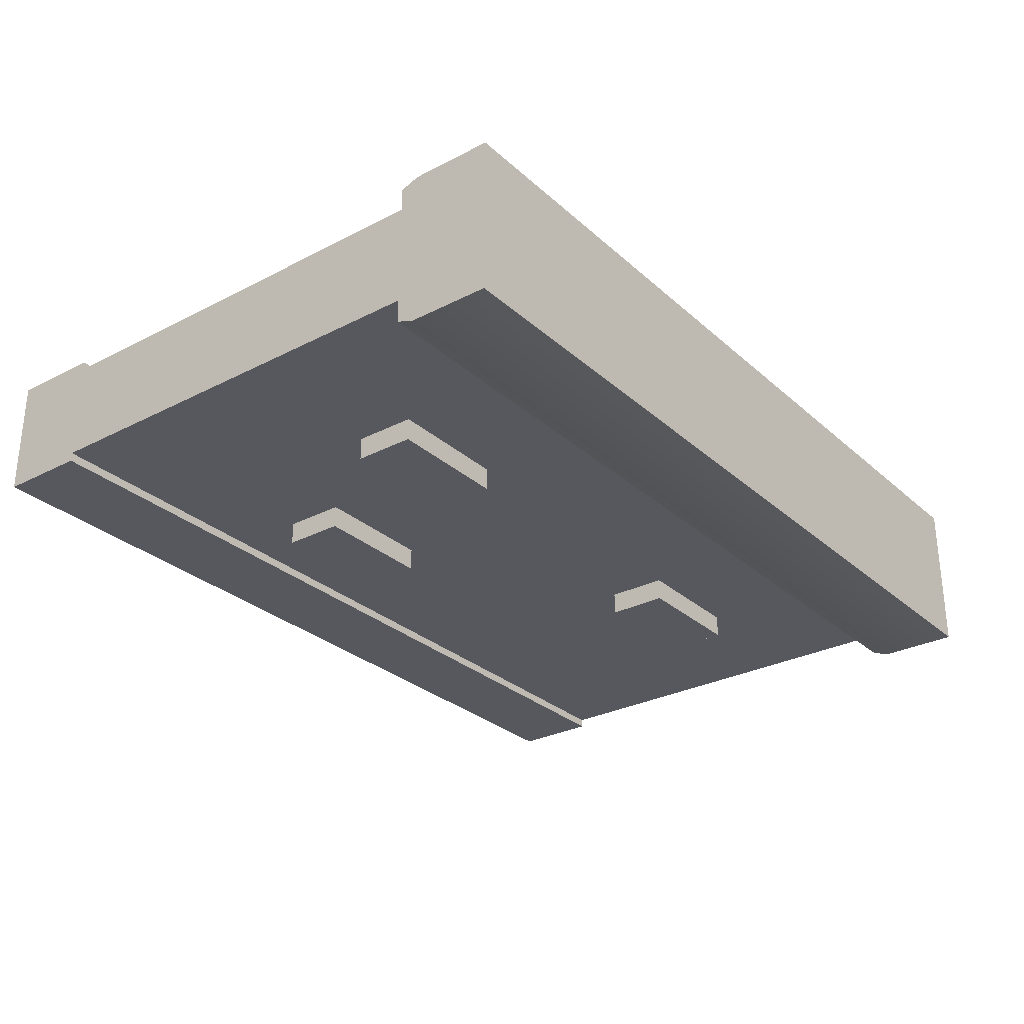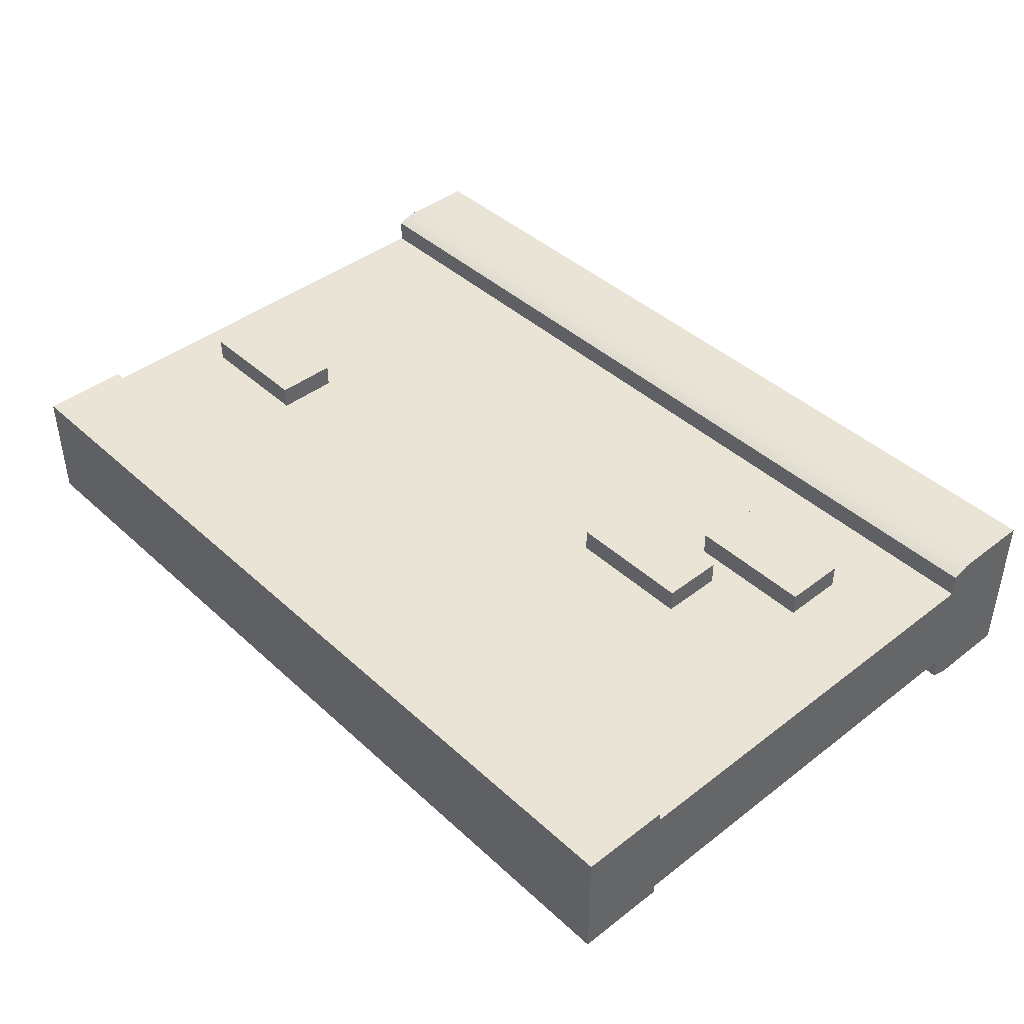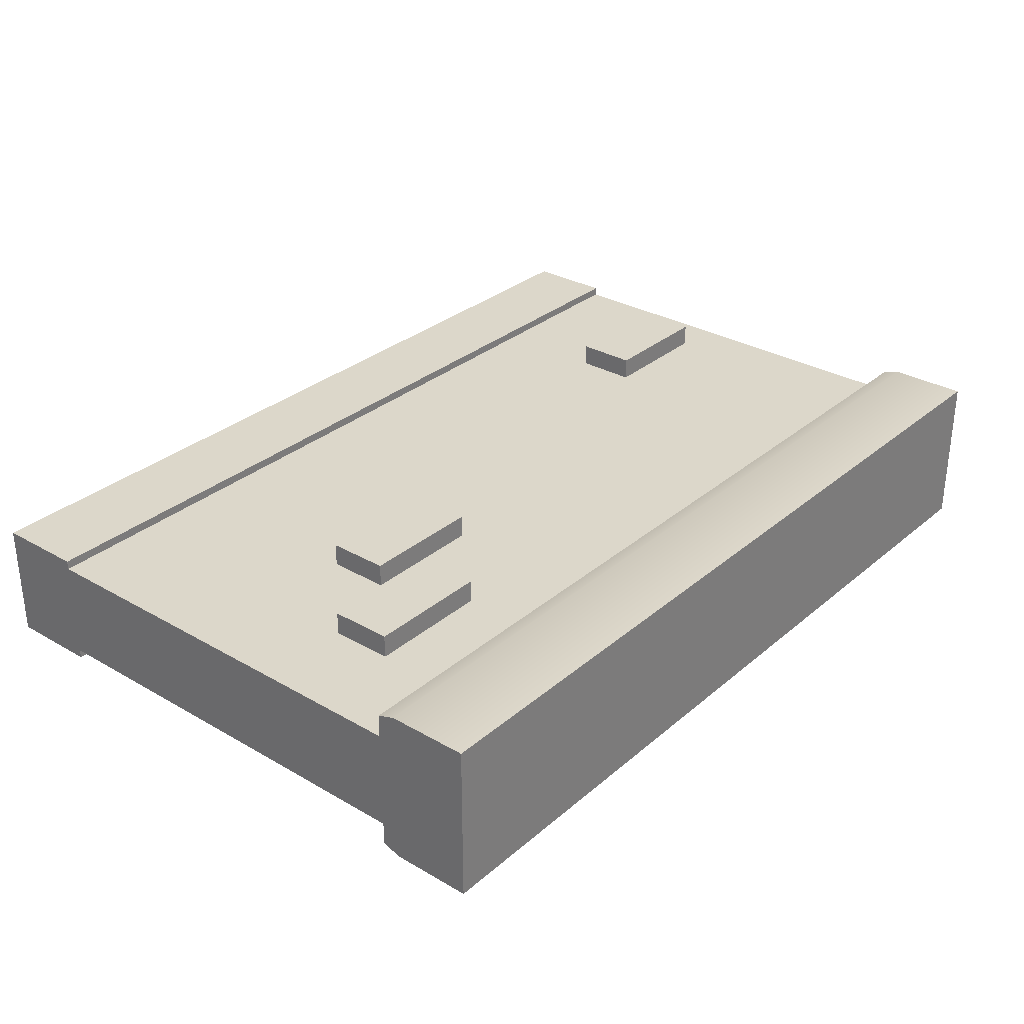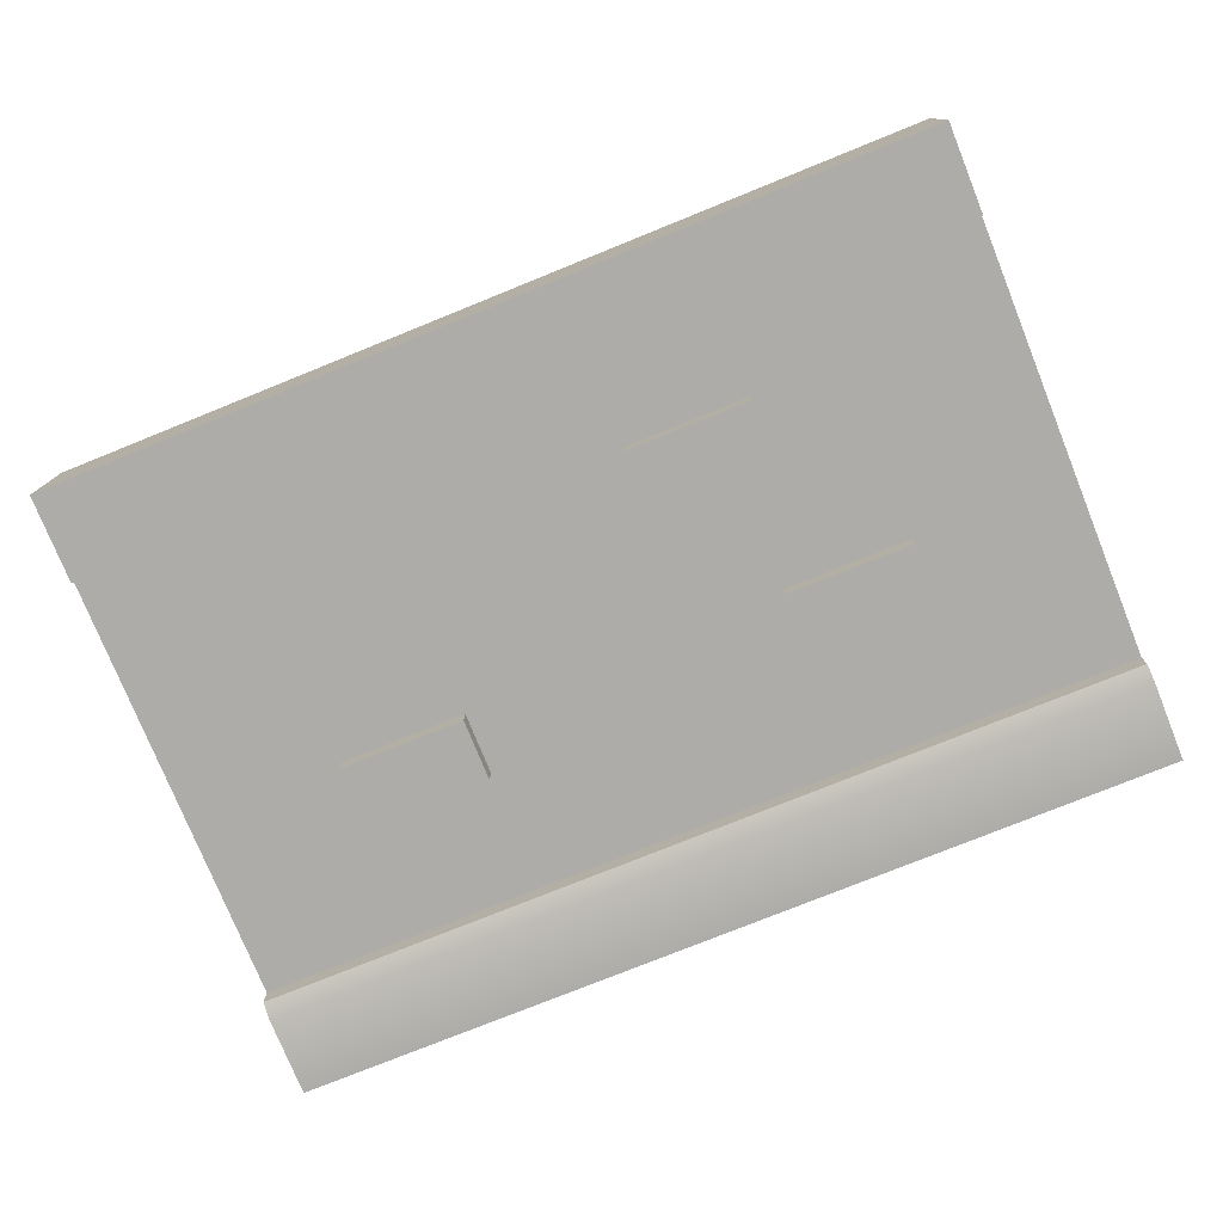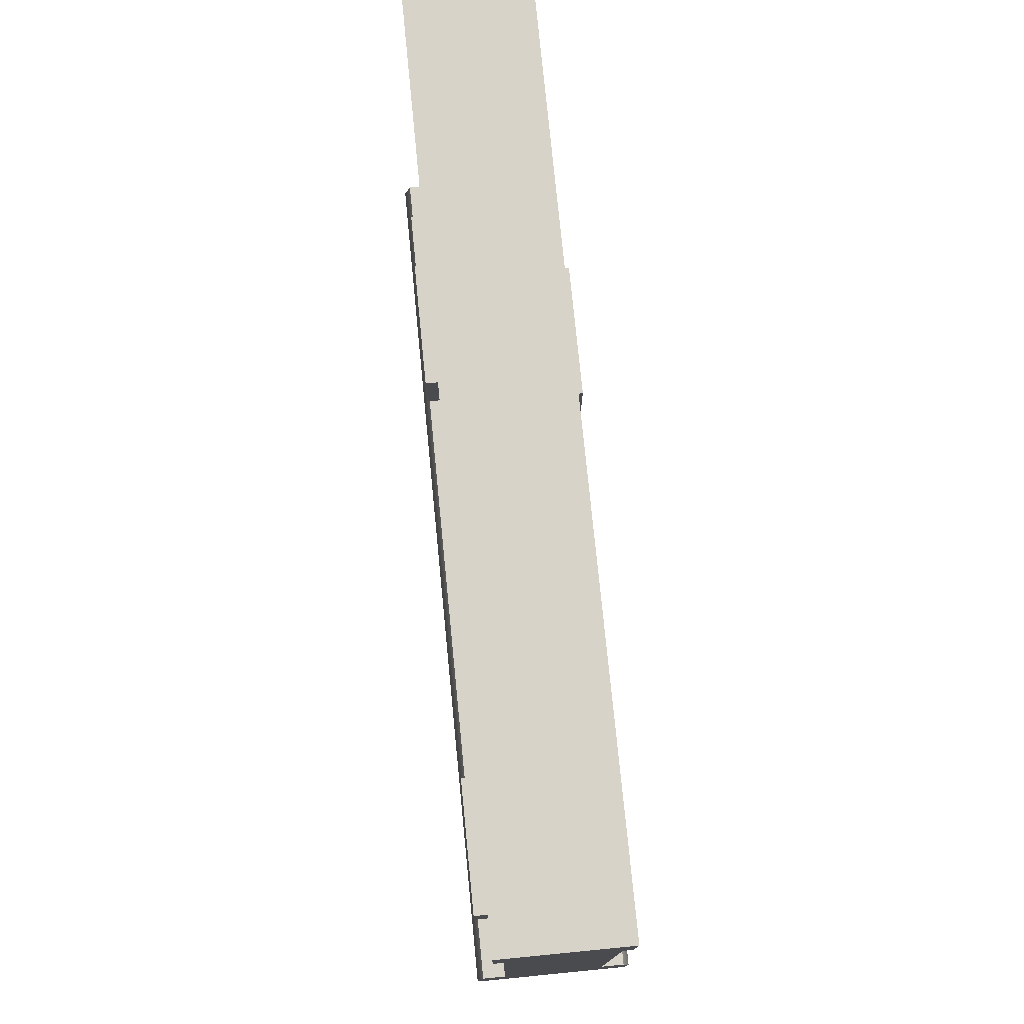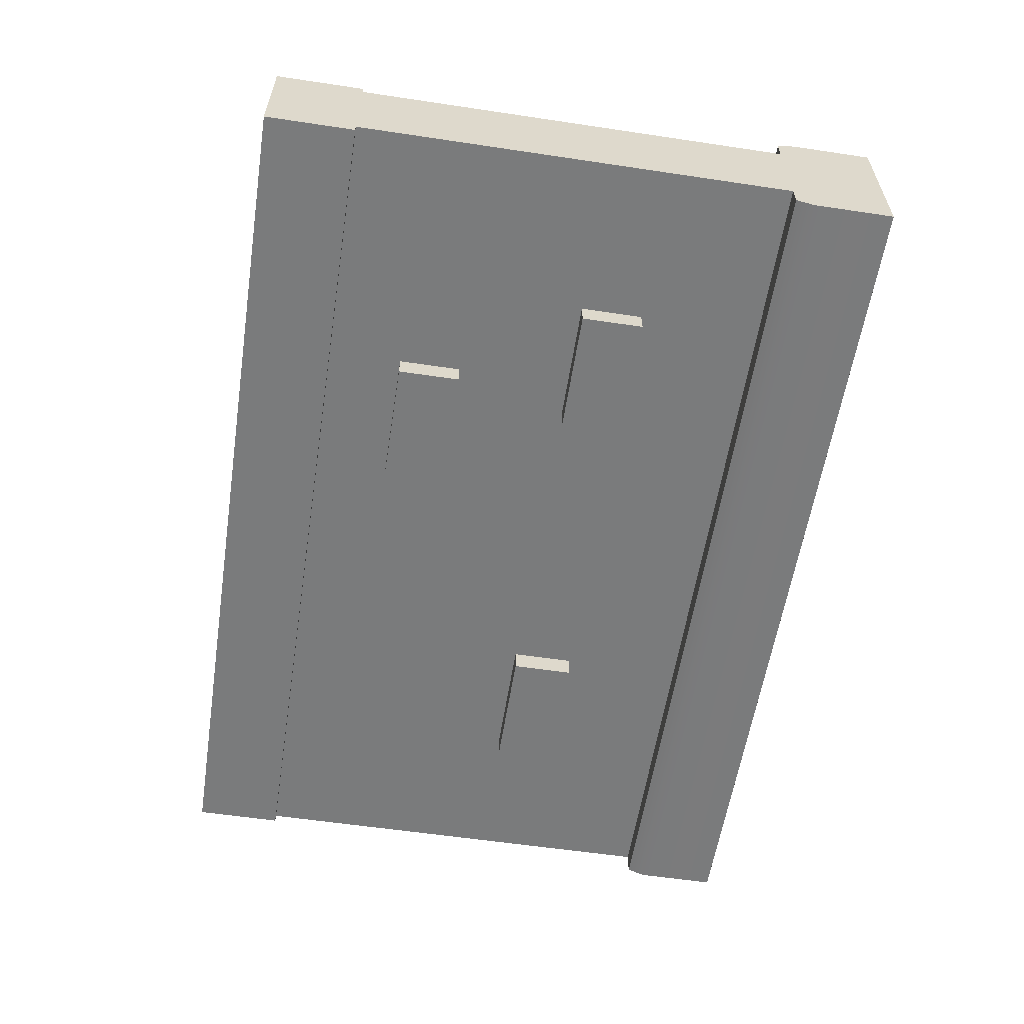
<metadata>
{"format":"obj","ext":"obj","renderer":"f3d","projection":"perspective","resolution":1024,"background":"white","views":[{"elev":-28.9,"azim":-52.4,"up":"+Z"},{"elev":42.4,"azim":-132.6,"up":"+Z"},{"elev":30.8,"azim":-50.3,"up":"+Z"},{"elev":-76.8,"azim":-158.0,"up":"+Z"},{"elev":76.2,"azim":84.4,"up":"+Y"},{"elev":-58.3,"azim":-98.8,"up":"+Z"}]}
</metadata>
<code>
o brick-wall.008
v 14.62 0.1827 8.199
v 14.62 0.1827 8.262
v 12.17 0.1827 8.199
v 12.17 0.1827 8.262
v 12.17 1.388 7.895
v 14.62 1.388 7.895
v 12.17 1.633 7.895
v 14.62 1.633 7.895
v 14.62 -0.08684 8.279
v 14.62 -0.08684 7.838
v 12.17 -0.08684 8.279
v 12.17 -0.08684 7.838
v 14.62 1.633 8.223
v 12.17 1.633 8.223
v 14.62 0.1337 8.279
v 12.17 0.1337 8.279
v 14.62 0.1827 7.856
v 14.62 0.1827 7.919
v 12.17 0.1827 7.856
v 12.17 0.1827 7.919
v 12.17 0.1337 7.838
v 14.62 0.1337 7.838
v 14.62 1.388 7.919
v 12.17 1.388 7.919
v 14.62 1.388 8.223
v 14.62 1.388 8.199
v 12.17 1.388 8.223
v 12.17 1.388 8.199
v 12.17 1.388 7.895
v 12.17 1.633 7.895
v 12.17 1.388 7.919
v 12.17 1.633 8.223
v 12.17 1.388 8.199
v 12.17 1.388 8.223
v 12.17 -0.08684 8.279
v 12.17 0.1827 7.856
v 12.17 0.1827 7.919
v 12.17 0.1827 8.199
v 12.17 0.1827 8.262
v 12.17 0.1337 8.279
v 14.62 1.633 7.895
v 14.62 1.388 7.895
v 14.62 1.633 8.223
v 14.62 1.388 7.919
v 14.62 1.388 8.199
v 14.62 1.388 8.223
v 14.62 -0.08684 8.279
v 14.62 0.1827 7.856
v 14.62 0.1827 7.919
v 14.62 0.1827 8.199
v 14.62 0.1827 8.262
v 14.62 0.1337 8.279
v 12.77 0.4049 8.262
v 12.43 0.4049 8.262
v 12.77 0.5764 8.262
v 12.43 0.5764 8.262
v 12.77 0.4049 8.199
v 12.43 0.4049 8.199
v 12.77 0.5764 8.199
v 12.43 0.5764 8.199
v 13.02 0.6499 8.262
v 12.67 0.6499 8.262
v 13.02 0.8214 8.262
v 12.67 0.8214 8.262
v 13.02 0.6499 8.199
v 12.67 0.6499 8.199
v 13.02 0.8214 8.199
v 12.67 0.8214 8.199
v 14.49 0.8949 8.262
v 14.14 0.8949 8.262
v 14.49 1.066 8.262
v 14.14 1.066 8.262
v 14.49 0.8949 8.199
v 14.14 0.8949 8.199
v 14.49 1.066 8.199
v 14.14 1.066 8.199
v 12.61 0.5222 7.856
v 12.95 0.5222 7.856
v 12.61 0.6937 7.856
v 12.95 0.6937 7.856
v 12.61 0.5222 7.919
v 12.95 0.5222 7.919
v 12.61 0.6937 7.919
v 12.95 0.6937 7.919
v 12.85 1.012 7.856
v 13.2 1.012 7.856
v 12.85 1.184 7.856
v 13.2 1.184 7.856
v 12.85 1.012 7.919
v 13.2 1.012 7.919
v 12.85 1.184 7.919
v 13.2 1.184 7.919
v 13.83 0.5222 7.856
v 14.18 0.5222 7.856
v 13.83 0.6937 7.856
v 14.18 0.6937 7.856
v 13.83 0.5222 7.919
v 14.18 0.5222 7.919
v 13.83 0.6937 7.919
v 14.18 0.6937 7.919
f 3 2 1
f 2 3 4
f 7 6 5
f 6 7 8
f 11 10 9
f 10 11 12
f 7 13 8
f 13 7 14
f 2 16 15
f 16 2 4
f 19 18 17
f 18 19 20
f 19 22 21
f 22 19 17
f 24 6 23
f 6 24 5
f 27 26 25
f 26 27 28
f 13 27 25
f 27 13 14
f 21 10 12
f 10 21 22
f 15 11 9
f 11 15 16
f 31 30 29
f 30 31 32
f 32 31 33
f 32 33 34
f 35 21 12
f 21 35 36
f 36 35 37
f 37 35 38
f 38 35 39
f 39 35 40
f 43 42 41
f 42 43 44
f 44 43 45
f 45 43 46
f 22 47 10
f 47 22 48
f 47 48 49
f 47 49 50
f 47 50 51
f 47 51 52
f 26 3 1
f 3 26 28
f 24 18 20
f 18 24 23
f 20 28 24
f 28 20 3
f 26 18 23
f 18 26 1
f 55 54 53
f 54 55 56
f 54 57 53
f 57 54 58
f 55 57 59
f 57 55 53
f 60 55 59
f 55 60 56
f 54 60 58
f 60 54 56
f 63 62 61
f 62 63 64
f 62 65 61
f 65 62 66
f 63 65 67
f 65 63 61
f 68 63 67
f 63 68 64
f 62 68 66
f 68 62 64
f 71 70 69
f 70 71 72
f 70 73 69
f 73 70 74
f 71 73 75
f 73 71 69
f 76 71 75
f 71 76 72
f 70 76 74
f 76 70 72
f 79 78 77
f 78 79 80
f 78 81 77
f 81 78 82
f 79 81 83
f 81 79 77
f 84 79 83
f 79 84 80
f 78 84 82
f 84 78 80
f 87 86 85
f 86 87 88
f 86 89 85
f 89 86 90
f 87 89 91
f 89 87 85
f 92 87 91
f 87 92 88
f 86 92 90
f 92 86 88
f 95 94 93
f 94 95 96
f 94 97 93
f 97 94 98
f 95 97 99
f 97 95 93
f 100 95 99
f 95 100 96
f 94 100 98
f 100 94 96
f 3 2 1
f 2 3 4
f 7 6 5
f 6 7 8
f 11 10 9
f 10 11 12
f 7 13 8
f 13 7 14
f 2 16 15
f 16 2 4
f 19 18 17
f 18 19 20
f 19 22 21
f 22 19 17
f 24 6 23
f 6 24 5
f 27 26 25
f 26 27 28
f 13 27 25
f 27 13 14
f 21 10 12
f 10 21 22
f 15 11 9
f 11 15 16
f 31 30 29
f 30 31 32
f 32 31 33
f 32 33 34
f 35 21 12
f 21 35 36
f 36 35 37
f 37 35 38
f 38 35 39
f 39 35 40
f 43 42 41
f 42 43 44
f 44 43 45
f 45 43 46
f 22 47 10
f 47 22 48
f 47 48 49
f 47 49 50
f 47 50 51
f 47 51 52
f 26 3 1
f 3 26 28
f 24 18 20
f 18 24 23
f 20 28 24
f 28 20 3
f 26 18 23
f 18 26 1
f 55 54 53
f 54 55 56
f 54 57 53
f 57 54 58
f 55 57 59
f 57 55 53
f 60 55 59
f 55 60 56
f 54 60 58
f 60 54 56
f 63 62 61
f 62 63 64
f 62 65 61
f 65 62 66
f 63 65 67
f 65 63 61
f 68 63 67
f 63 68 64
f 62 68 66
f 68 62 64
f 71 70 69
f 70 71 72
f 70 73 69
f 73 70 74
f 71 73 75
f 73 71 69
f 76 71 75
f 71 76 72
f 70 76 74
f 76 70 72
f 79 78 77
f 78 79 80
f 78 81 77
f 81 78 82
f 79 81 83
f 81 79 77
f 84 79 83
f 79 84 80
f 78 84 82
f 84 78 80
f 87 86 85
f 86 87 88
f 86 89 85
f 89 86 90
f 87 89 91
f 89 87 85
f 92 87 91
f 87 92 88
f 86 92 90
f 92 86 88
f 95 94 93
f 94 95 96
f 94 97 93
f 97 94 98
f 95 97 99
f 97 95 93
f 100 95 99
f 95 100 96
f 94 100 98
f 100 94 96

</code>
